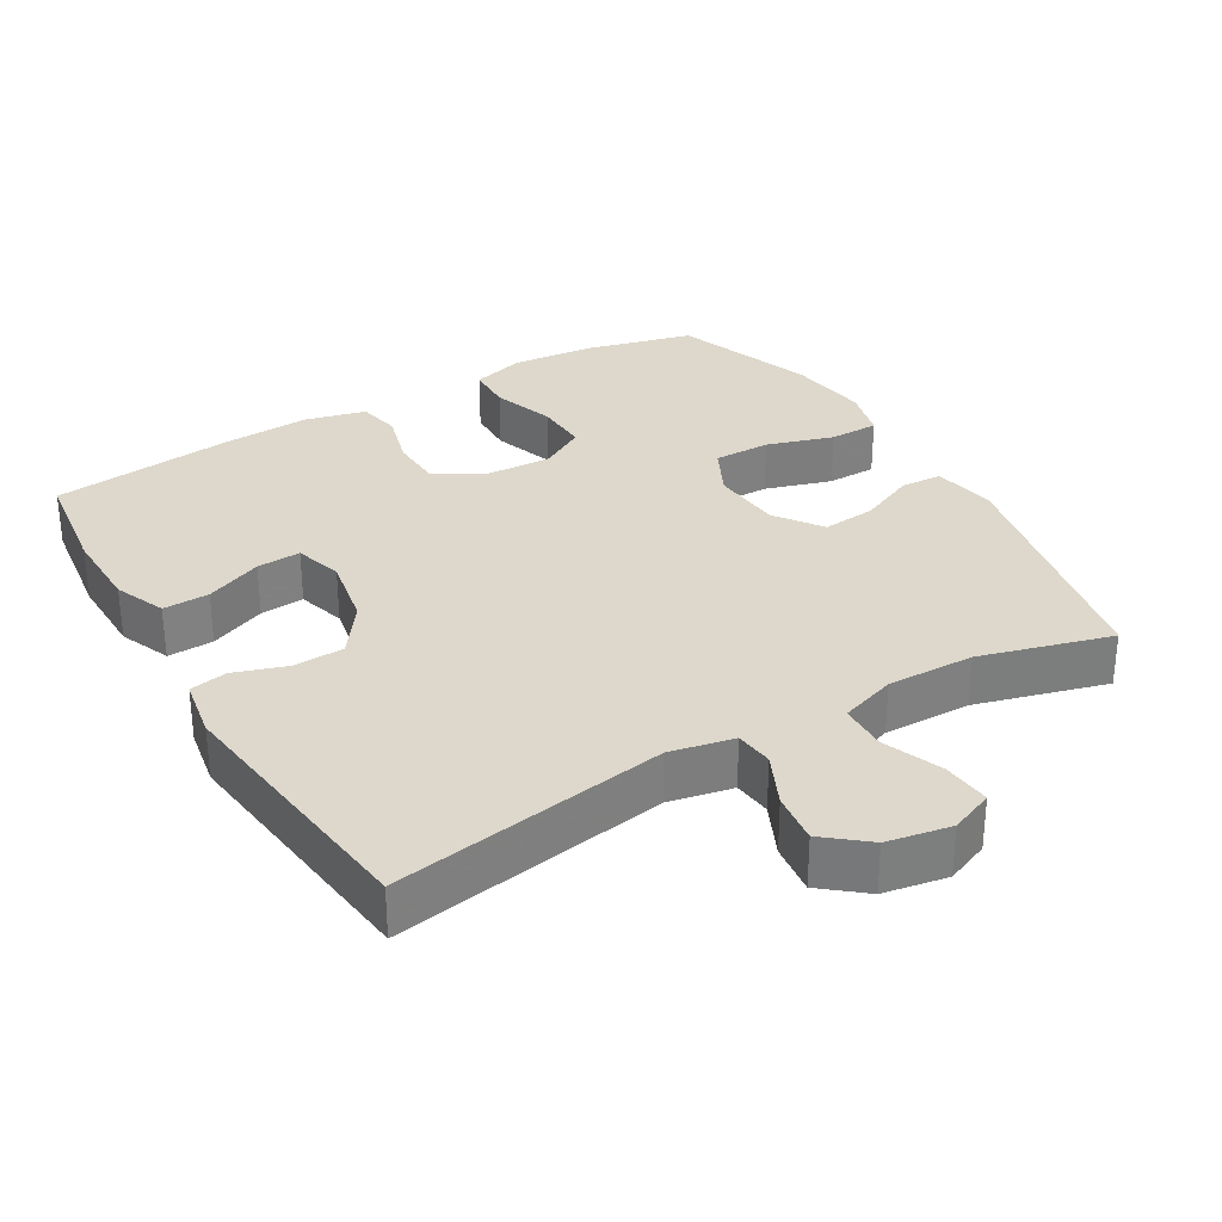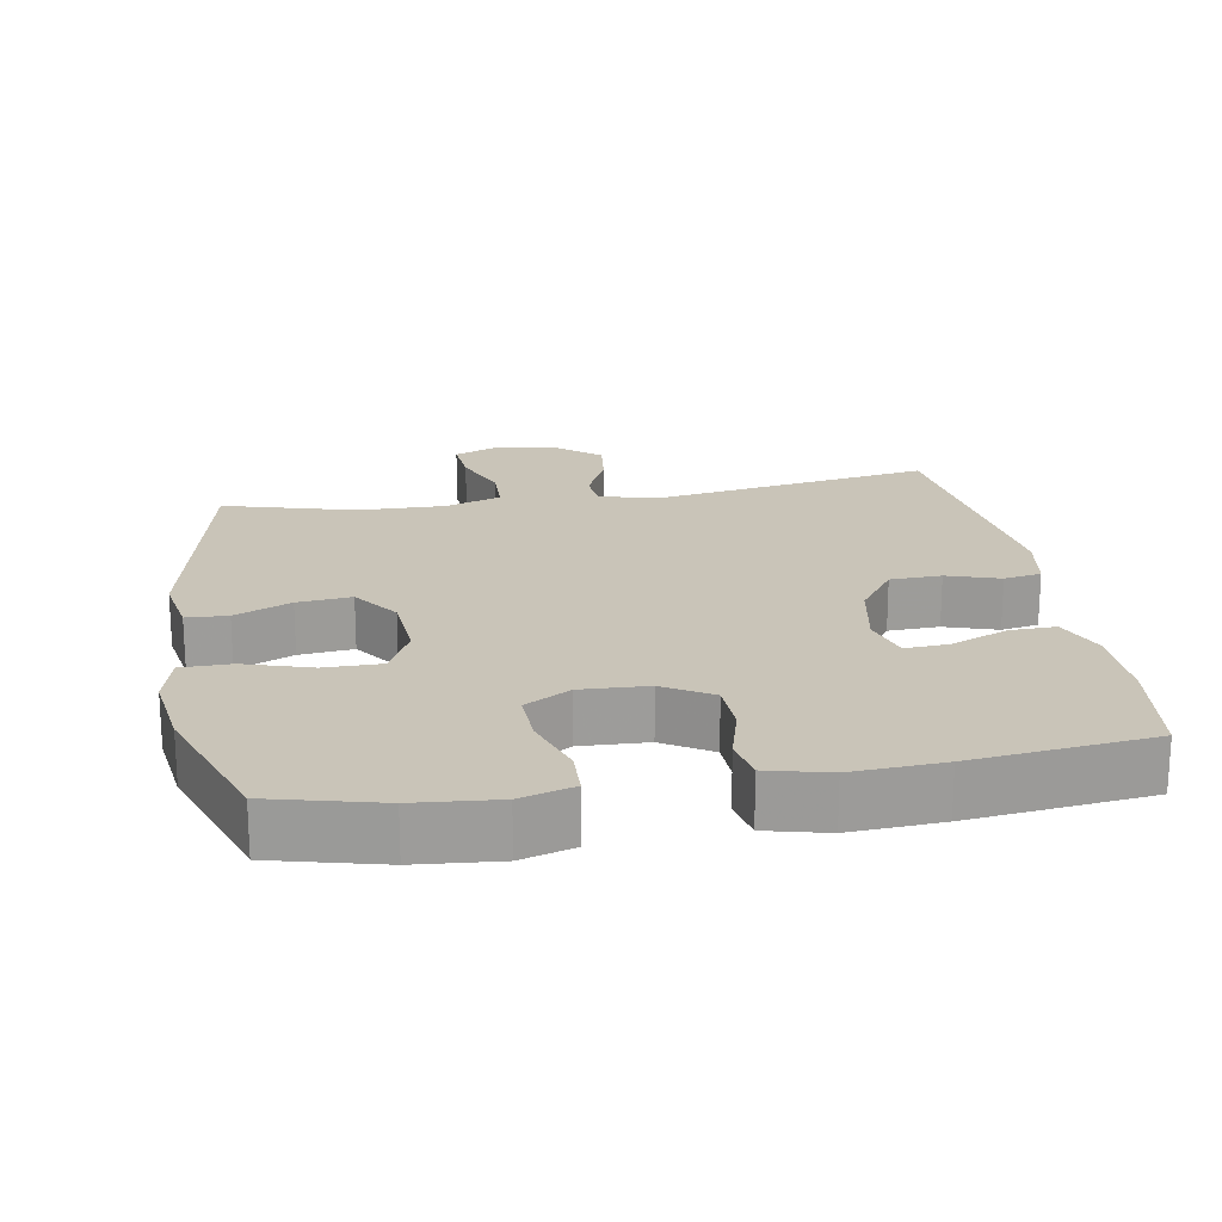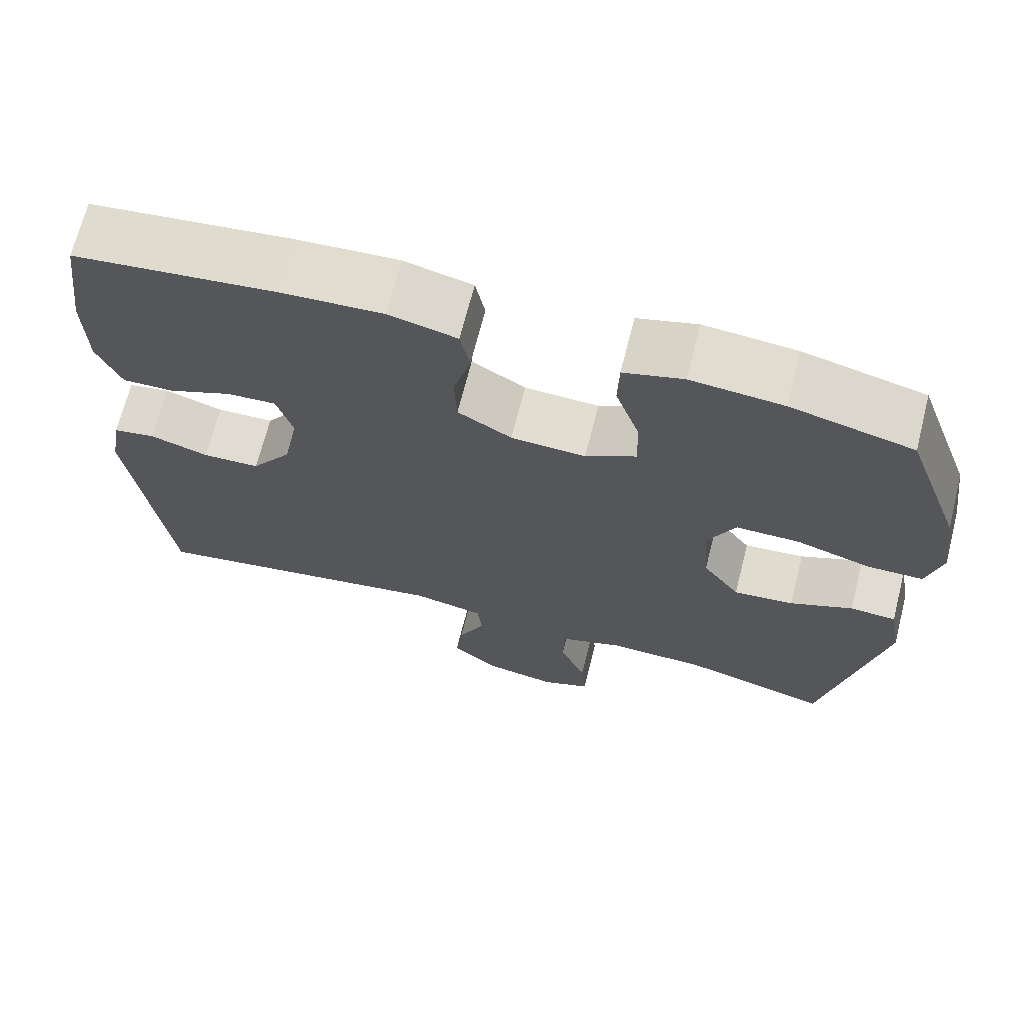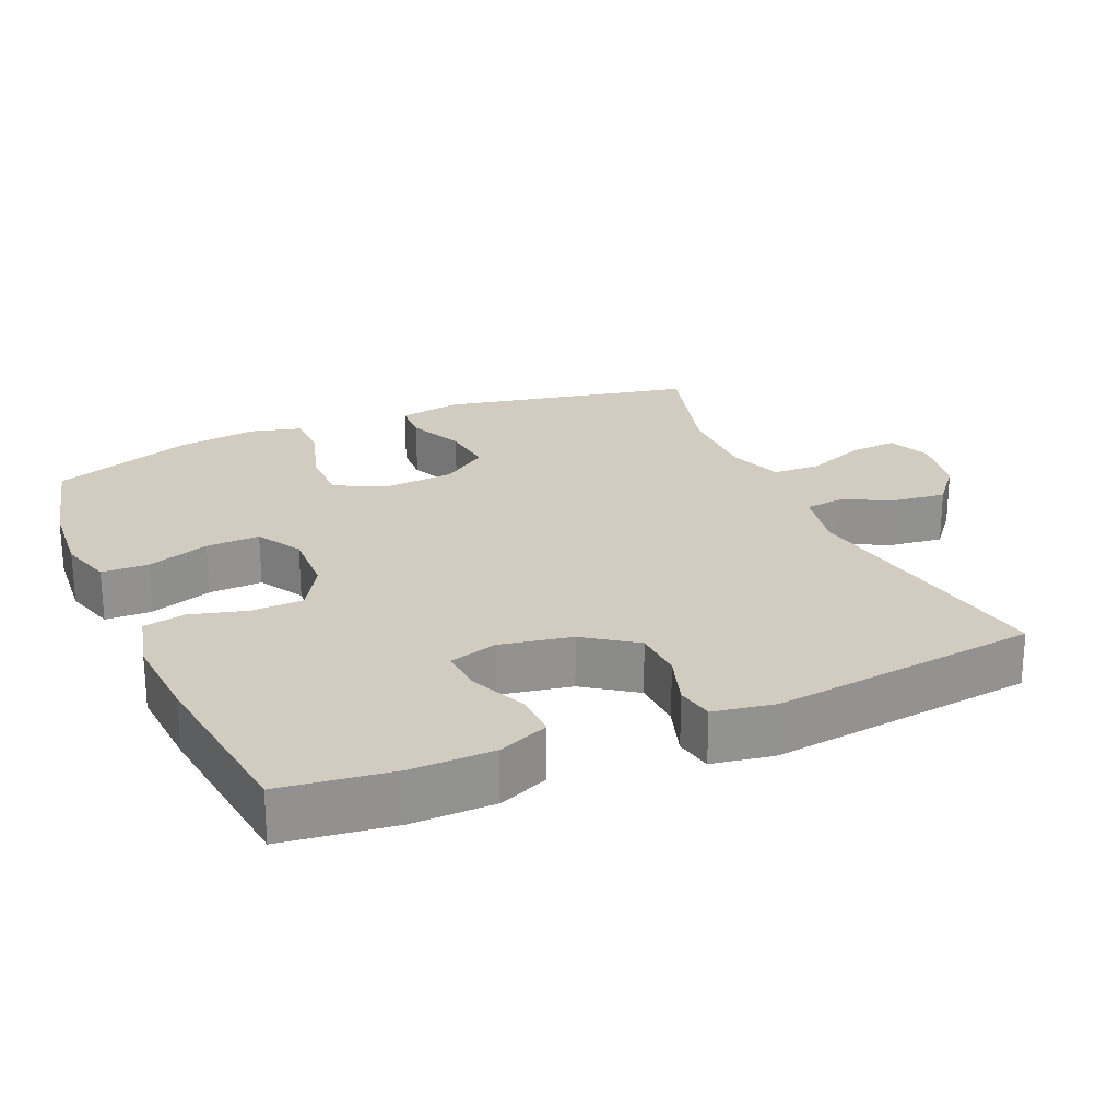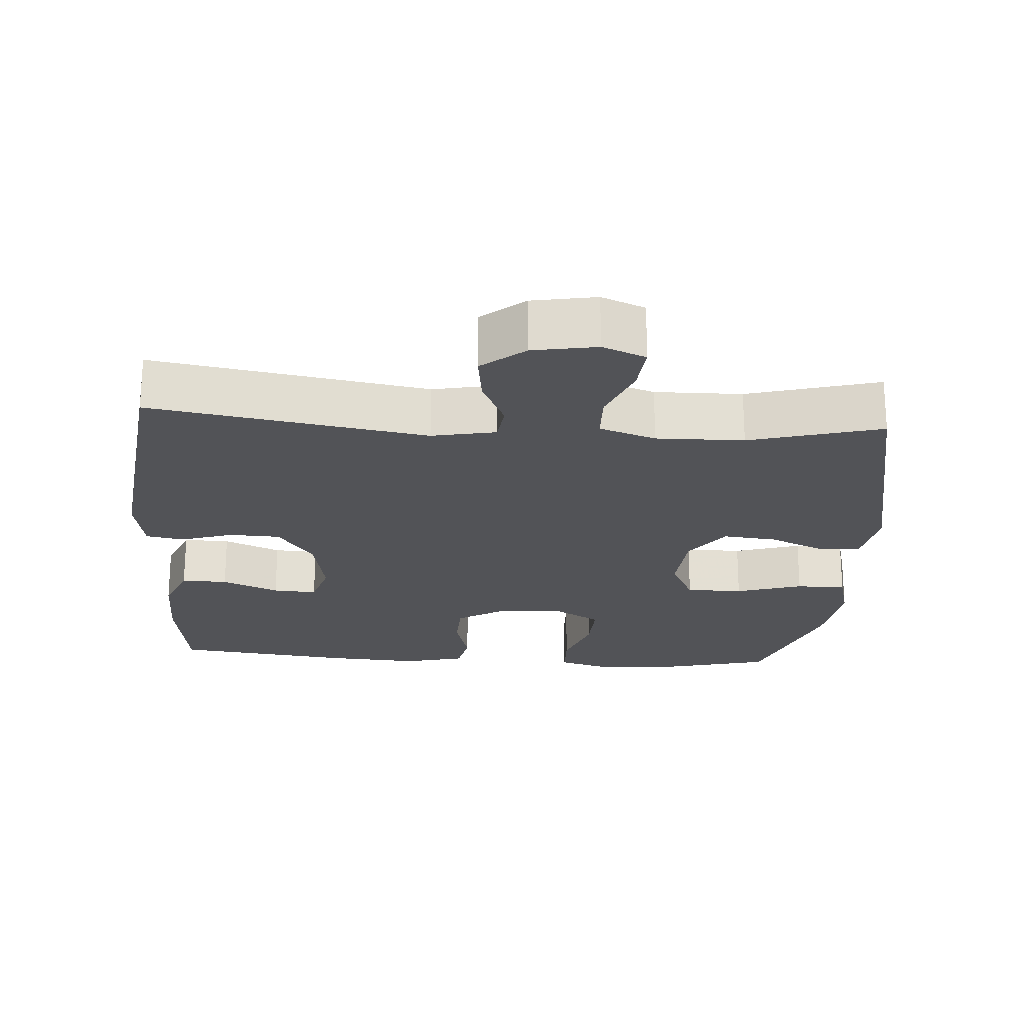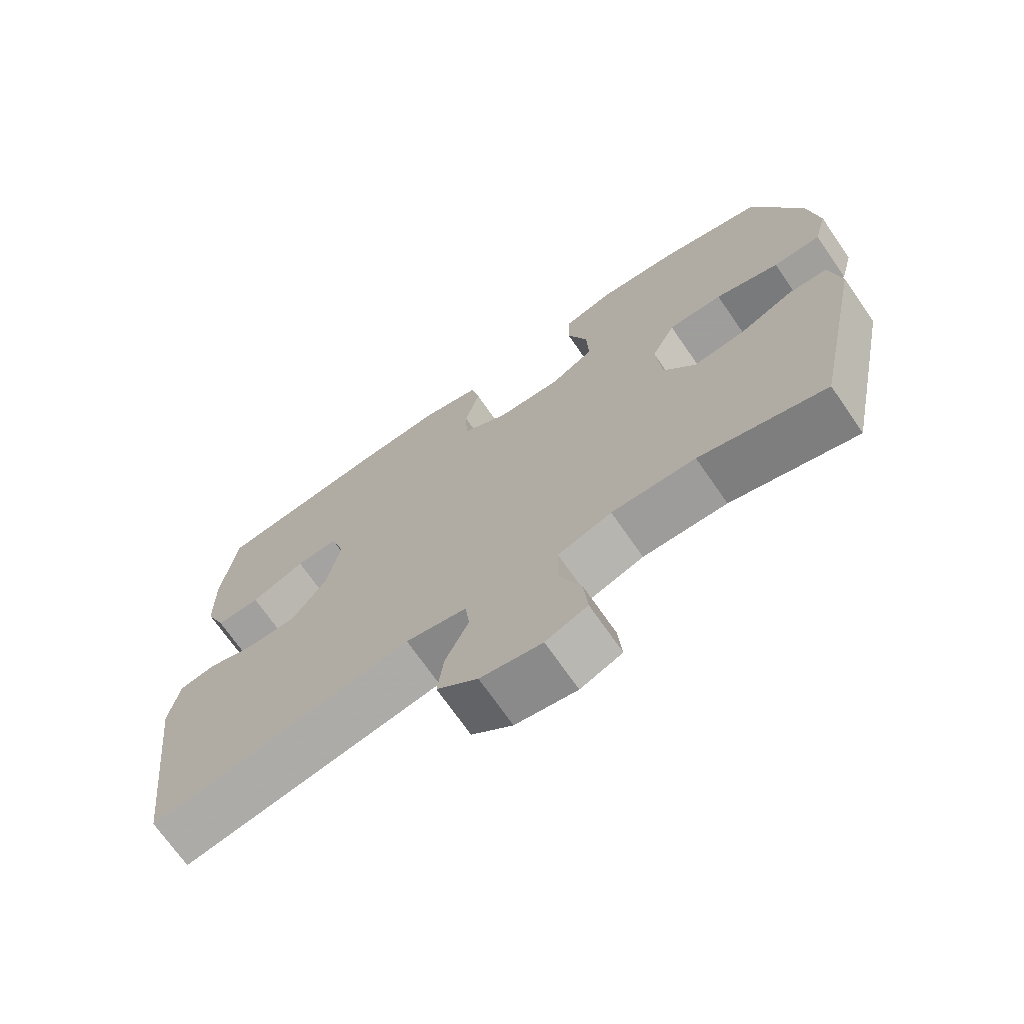
<metadata>
{"format":"obj","ext":"obj","renderer":"f3d","projection":"perspective","resolution":1024,"background":"white","views":[{"elev":31.2,"azim":149.6,"up":"+Y"},{"elev":20.1,"azim":-9.6,"up":"+Y"},{"elev":68.9,"azim":-165.8,"up":"+Z"},{"elev":23.8,"azim":66.4,"up":"+Y"},{"elev":-22.3,"azim":176.1,"up":"+Y"},{"elev":-70.7,"azim":-145.3,"up":"+Z"}]}
</metadata>
<code>
v 0.5 0.07 0.5
v 0.521 0.07 0.342
v 0.519 0.07 0.226
v 0.489 0.07 0.154
v 0.424 0.07 0.156
v 0.344 0.07 0.19
v 0.282 0.07 0.194
v 0.262 0.07 0.126
v 0.281 0.07 0.025
v 0.332 0.07 -0.047
v 0.404 0.07 -0.05
v 0.478 0.07 -0.026
v 0.531 0.07 -0.036
v 0.546 0.07 -0.122
v 0.5 0.07 -0.5
v 0.114 0.07 -0.435
v 0.024 0.07 -0.453
v 0.018 0.07 -0.507
v 0.052 0.07 -0.581
v 0.061 0.07 -0.653
v 0.001 0.07 -0.702
v -0.089 0.07 -0.718
v -0.15 0.07 -0.693
v -0.144 0.07 -0.625
v -0.111 0.07 -0.542
v -0.113 0.07 -0.474
v -0.192 0.07 -0.447
v -0.315 0.07 -0.449
v -0.5 0.07 -0.5
v -0.574 0.07 -0.144
v -0.558 0.07 -0.055
v -0.5 0.07 -0.052
v -0.421 0.07 -0.087
v -0.345 0.07 -0.095
v -0.298 0.07 -0.029
v -0.29 0.07 0.071
v -0.325 0.07 0.142
v -0.405 0.07 0.142
v -0.499 0.07 0.113
v -0.569 0.07 0.114
v -0.588 0.07 0.187
v -0.572 0.07 0.301
v -0.5 0.07 0.5
v -0.347 0.07 0.538
v -0.231 0.07 0.548
v -0.156 0.07 0.526
v -0.154 0.07 0.46
v -0.184 0.07 0.372
v -0.187 0.07 0.296
v -0.123 0.07 0.259
v -0.029 0.07 0.263
v 0.039 0.07 0.304
v 0.042 0.07 0.377
v 0.02 0.07 0.457
v 0.032 0.07 0.517
v 0.118 0.07 0.538
v 0.246 0.07 0.53
v 0.5 0 0.5
v 0.521 0 0.342
v 0.519 0 0.226
v 0.489 0 0.154
v 0.424 0 0.156
v 0.344 0 0.19
v 0.282 0 0.194
v 0.262 0 0.126
v 0.281 0 0.025
v 0.332 0 -0.047
v 0.404 0 -0.05
v 0.478 0 -0.026
v 0.531 0 -0.036
v 0.546 0 -0.122
v 0.5 0 -0.5
v 0.114 0 -0.435
v 0.024 0 -0.453
v 0.018 0 -0.507
v 0.052 0 -0.581
v 0.061 0 -0.653
v 0.001 0 -0.702
v -0.089 0 -0.718
v -0.15 0 -0.693
v -0.144 0 -0.625
v -0.111 0 -0.542
v -0.113 0 -0.474
v -0.192 0 -0.447
v -0.315 0 -0.449
v -0.5 0 -0.5
v -0.574 0 -0.144
v -0.558 0 -0.055
v -0.5 0 -0.052
v -0.421 0 -0.087
v -0.345 0 -0.095
v -0.298 0 -0.029
v -0.29 0 0.071
v -0.325 0 0.142
v -0.405 0 0.142
v -0.499 0 0.113
v -0.569 0 0.114
v -0.588 0 0.187
v -0.572 0 0.301
v -0.5 0 0.5
v -0.347 0 0.538
v -0.231 0 0.548
v -0.156 0 0.526
v -0.154 0 0.46
v -0.184 0 0.372
v -0.187 0 0.296
v -0.123 0 0.259
v -0.029 0 0.263
v 0.039 0 0.304
v 0.042 0 0.377
v 0.02 0 0.457
v 0.032 0 0.517
v 0.118 0 0.538
v 0.246 0 0.53
f 4 5 6
f 3 4 6
f 2 3 6
f 1 2 6
f 57 1 6
f 56 57 6
f 55 56 6
f 54 55 6
f 53 54 6
f 52 53 6 7
f 51 52 7 8
f 50 51 8 9
f 49 50 9 10
f 46 47 48
f 45 46 48
f 44 45 48
f 43 44 48
f 42 43 48
f 41 42 48
f 40 41 48
f 39 40 48
f 38 39 48
f 37 38 48 49
f 36 37 49 10
f 31 32 33
f 30 31 33
f 29 30 33
f 28 29 33
f 27 28 33 34
f 26 27 34 35
f 23 24 25
f 22 23 25
f 21 22 25
f 20 21 25
f 19 20 25
f 18 19 25
f 17 18 25 26
f 35 36 10
f 26 35 10
f 17 26 10
f 16 17 10
f 14 15 16
f 13 14 16
f 12 13 16
f 11 12 16
f 10 11 16
f 63 62 61
f 63 61 60
f 63 60 59
f 63 59 58
f 63 58 114
f 63 114 113
f 63 113 112
f 63 112 111
f 63 111 110
f 64 63 110 109
f 65 64 109 108
f 66 65 108 107
f 67 66 107 106
f 105 104 103
f 105 103 102
f 105 102 101
f 105 101 100
f 105 100 99
f 105 99 98
f 105 98 97
f 105 97 96
f 105 96 95
f 106 105 95 94
f 67 106 94 93
f 90 89 88
f 90 88 87
f 90 87 86
f 90 86 85
f 91 90 85 84
f 92 91 84 83
f 82 81 80
f 82 80 79
f 82 79 78
f 82 78 77
f 82 77 76
f 82 76 75
f 83 82 75 74
f 67 93 92
f 67 92 83
f 67 83 74
f 67 74 73
f 73 72 71
f 73 71 70
f 73 70 69
f 73 69 68
f 73 68 67
f 1 58 59 2
f 2 59 60 3
f 3 60 61 4
f 4 61 62 5
f 5 62 63 6
f 6 63 64 7
f 7 64 65 8
f 8 65 66 9
f 9 66 67 10
f 10 67 68 11
f 11 68 69 12
f 12 69 70 13
f 13 70 71 14
f 14 71 72 15
f 15 72 73 16
f 16 73 74 17
f 17 74 75 18
f 18 75 76 19
f 19 76 77 20
f 20 77 78 21
f 21 78 79 22
f 22 79 80 23
f 23 80 81 24
f 24 81 82 25
f 25 82 83 26
f 26 83 84 27
f 27 84 85 28
f 28 85 86 29
f 29 86 87 30
f 30 87 88 31
f 31 88 89 32
f 32 89 90 33
f 33 90 91 34
f 34 91 92 35
f 35 92 93 36
f 36 93 94 37
f 37 94 95 38
f 38 95 96 39
f 39 96 97 40
f 40 97 98 41
f 41 98 99 42
f 42 99 100 43
f 43 100 101 44
f 44 101 102 45
f 45 102 103 46
f 46 103 104 47
f 47 104 105 48
f 48 105 106 49
f 49 106 107 50
f 50 107 108 51
f 51 108 109 52
f 52 109 110 53
f 53 110 111 54
f 54 111 112 55
f 55 112 113 56
f 56 113 114 57
f 57 114 58 1

</code>
